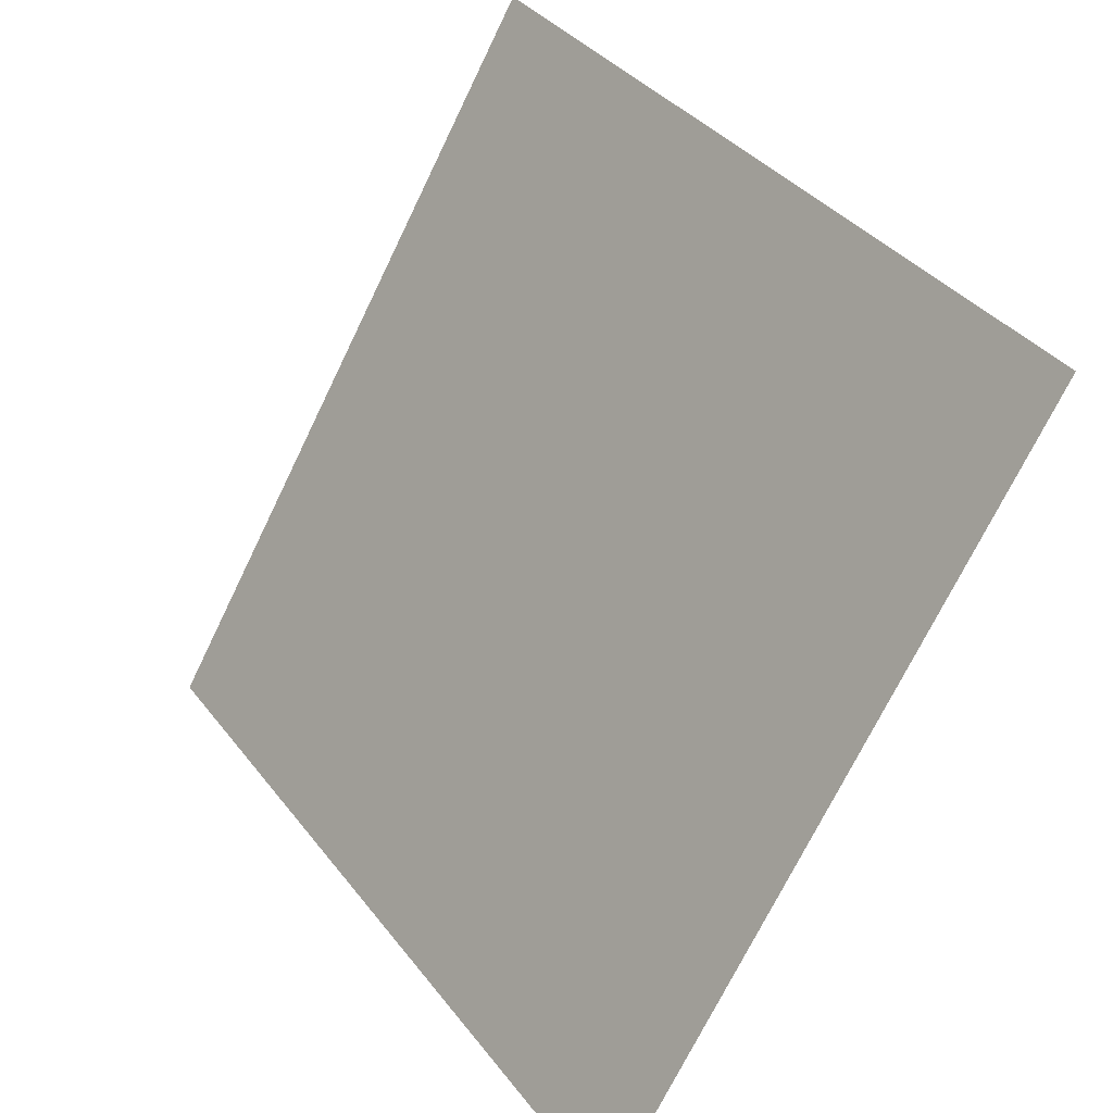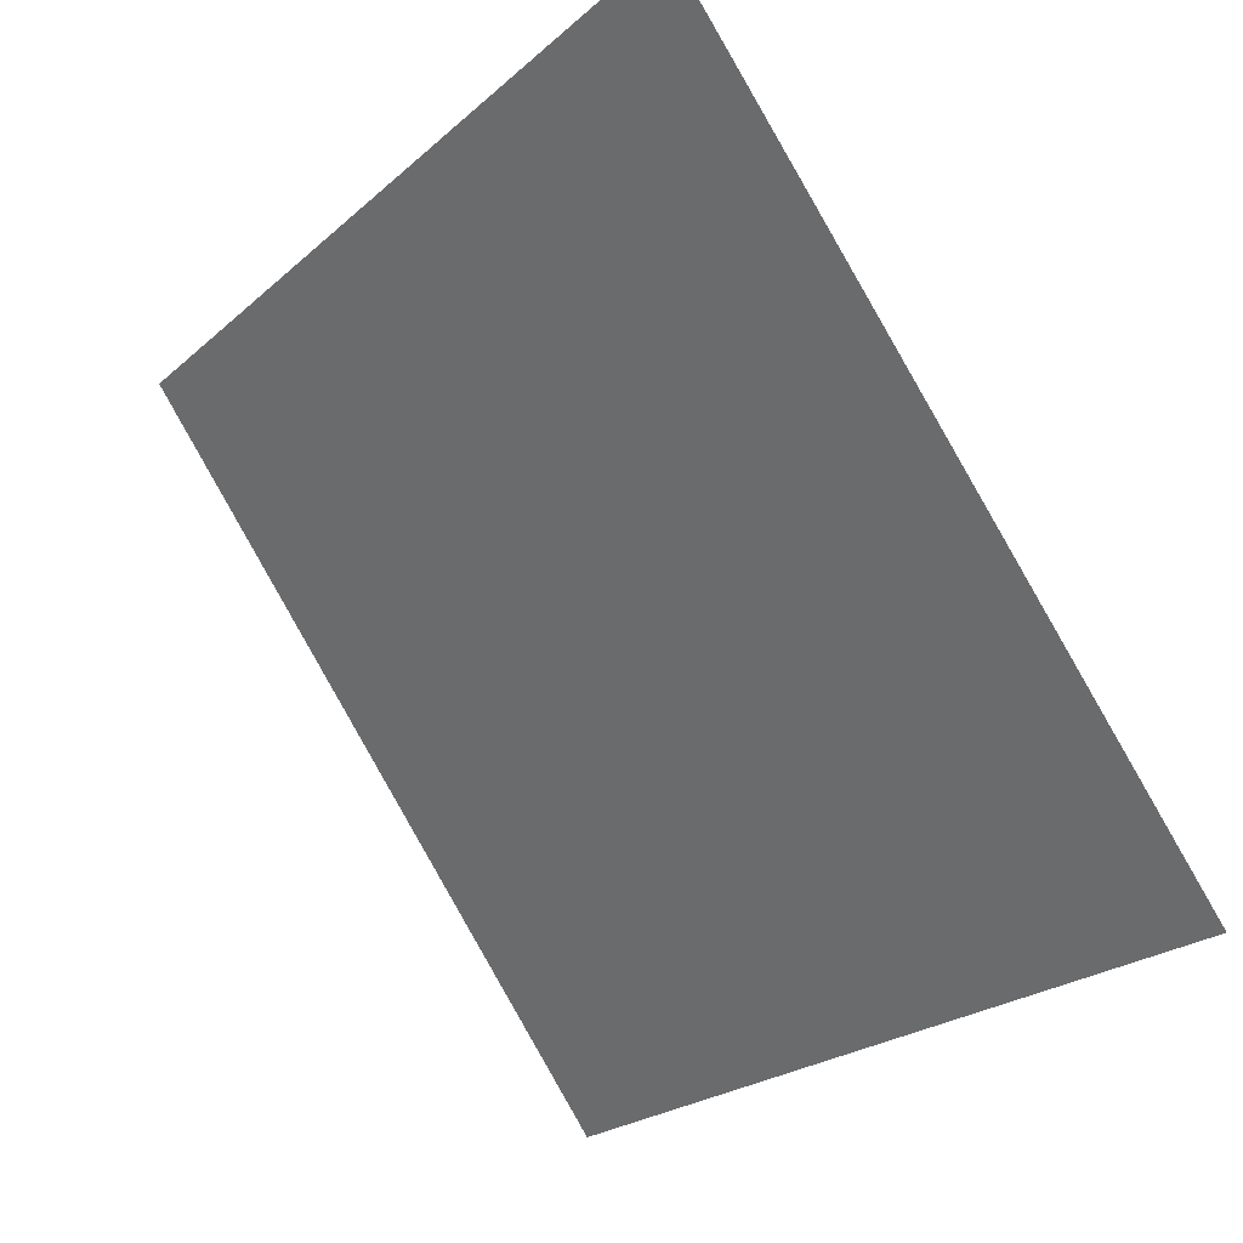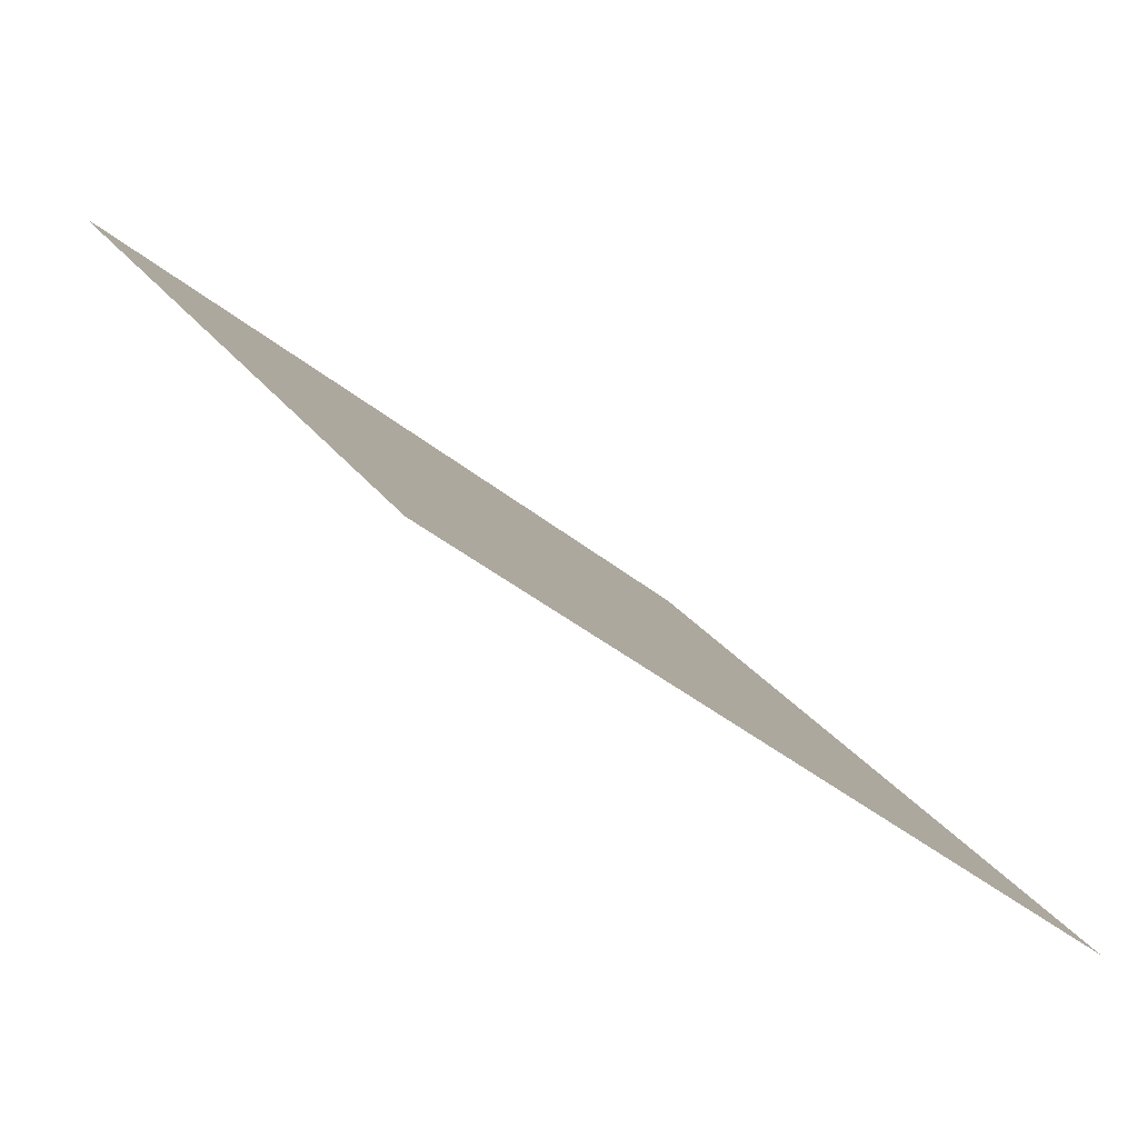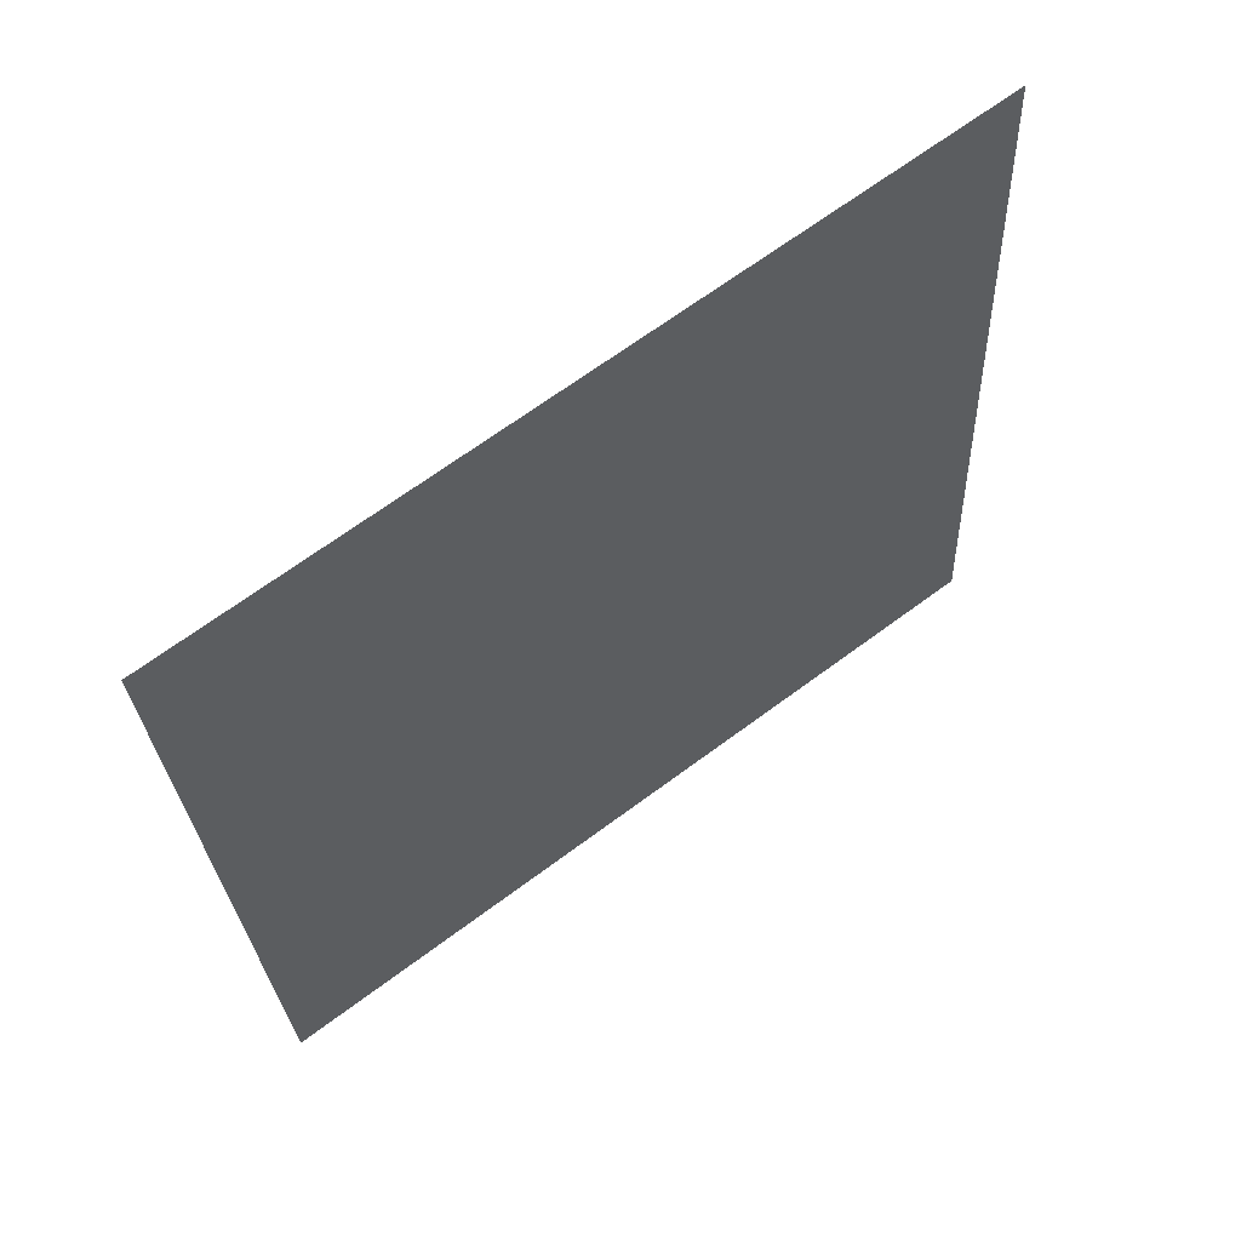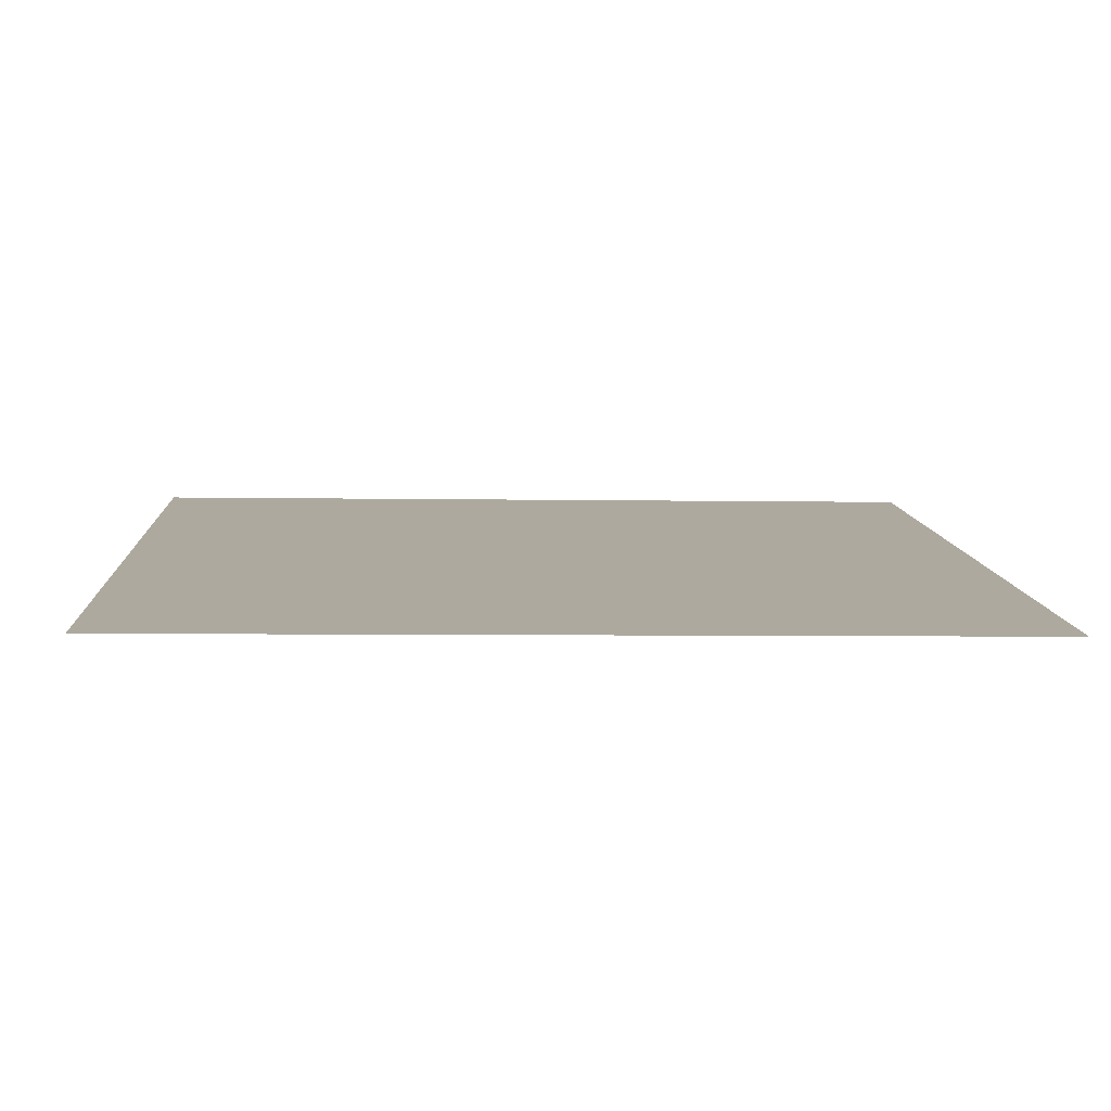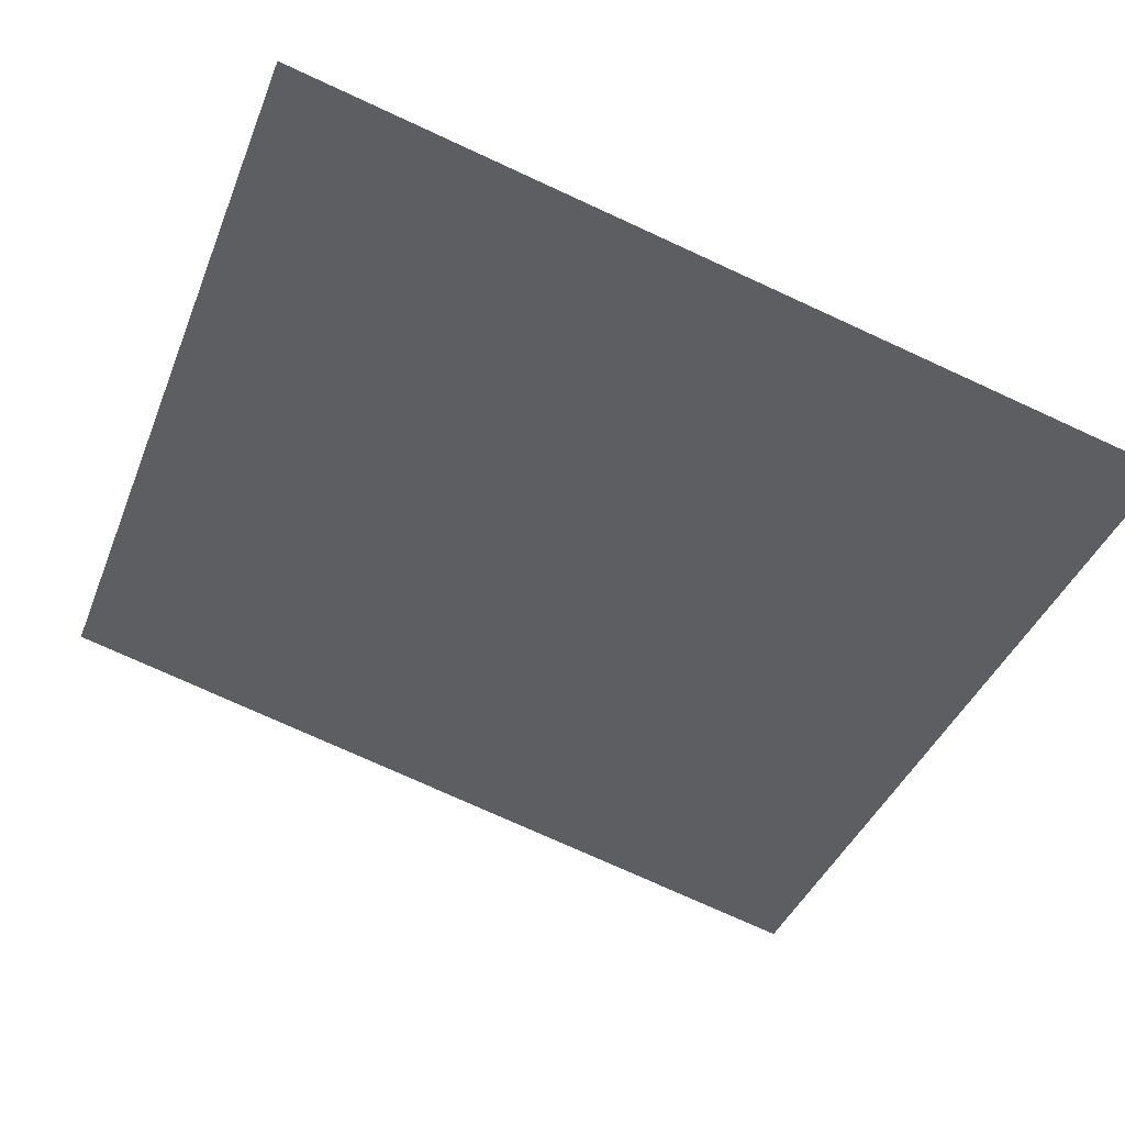
<metadata>
{"format":"obj","ext":"obj","renderer":"f3d","projection":"perspective","resolution":1024,"background":"white","views":[{"elev":-70.9,"azim":-117.2,"up":"+Z"},{"elev":-22.5,"azim":-126.3,"up":"+Z"},{"elev":-38.5,"azim":-47.0,"up":"+Z"},{"elev":-25.4,"azim":-87.0,"up":"+Y"},{"elev":-27.9,"azim":177.3,"up":"+Y"},{"elev":-78.9,"azim":156.0,"up":"+Y"}]}
</metadata>
<code>
v -0.09061 0.6073 0.2662
v -0.09717 0.6074 0.2662
v -0.09705 0.6113 0.2715
v -0.09049 0.6112 0.2714
f 4 3 2 1

</code>
